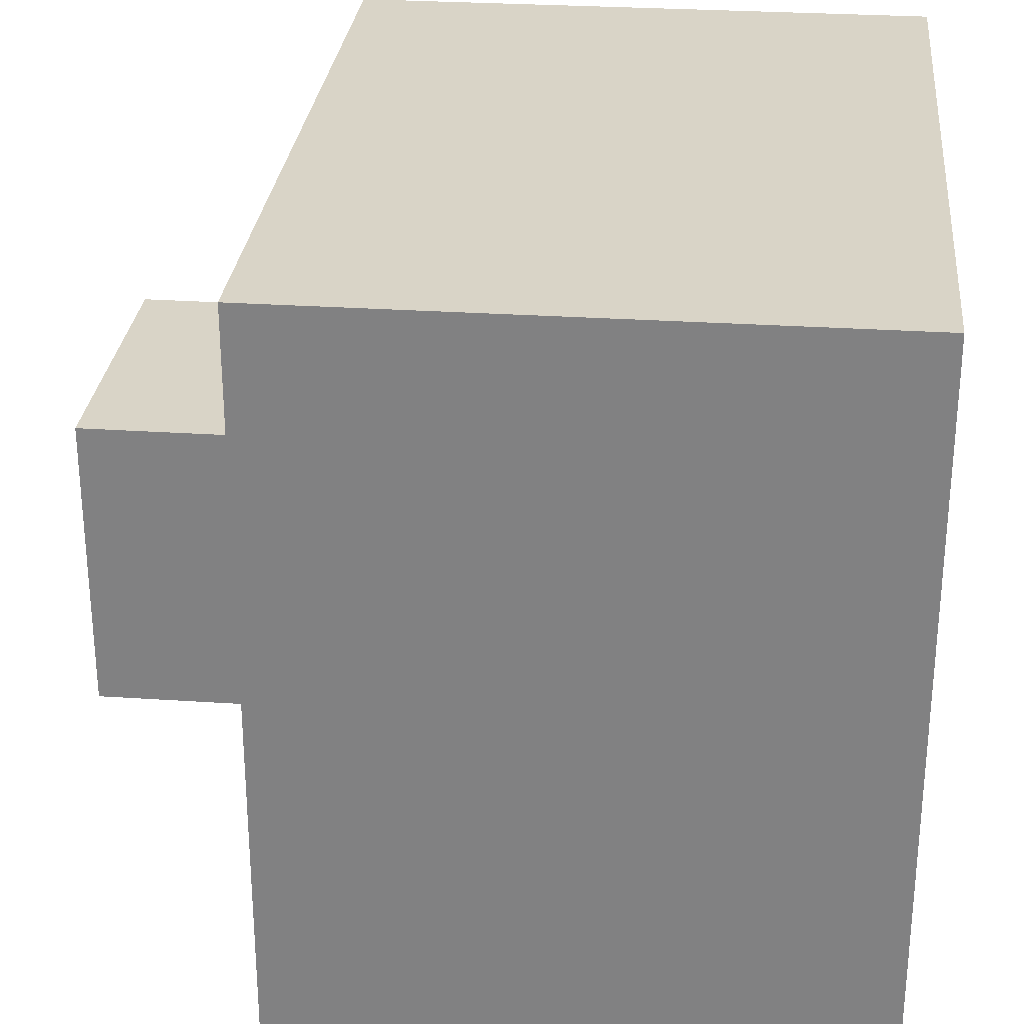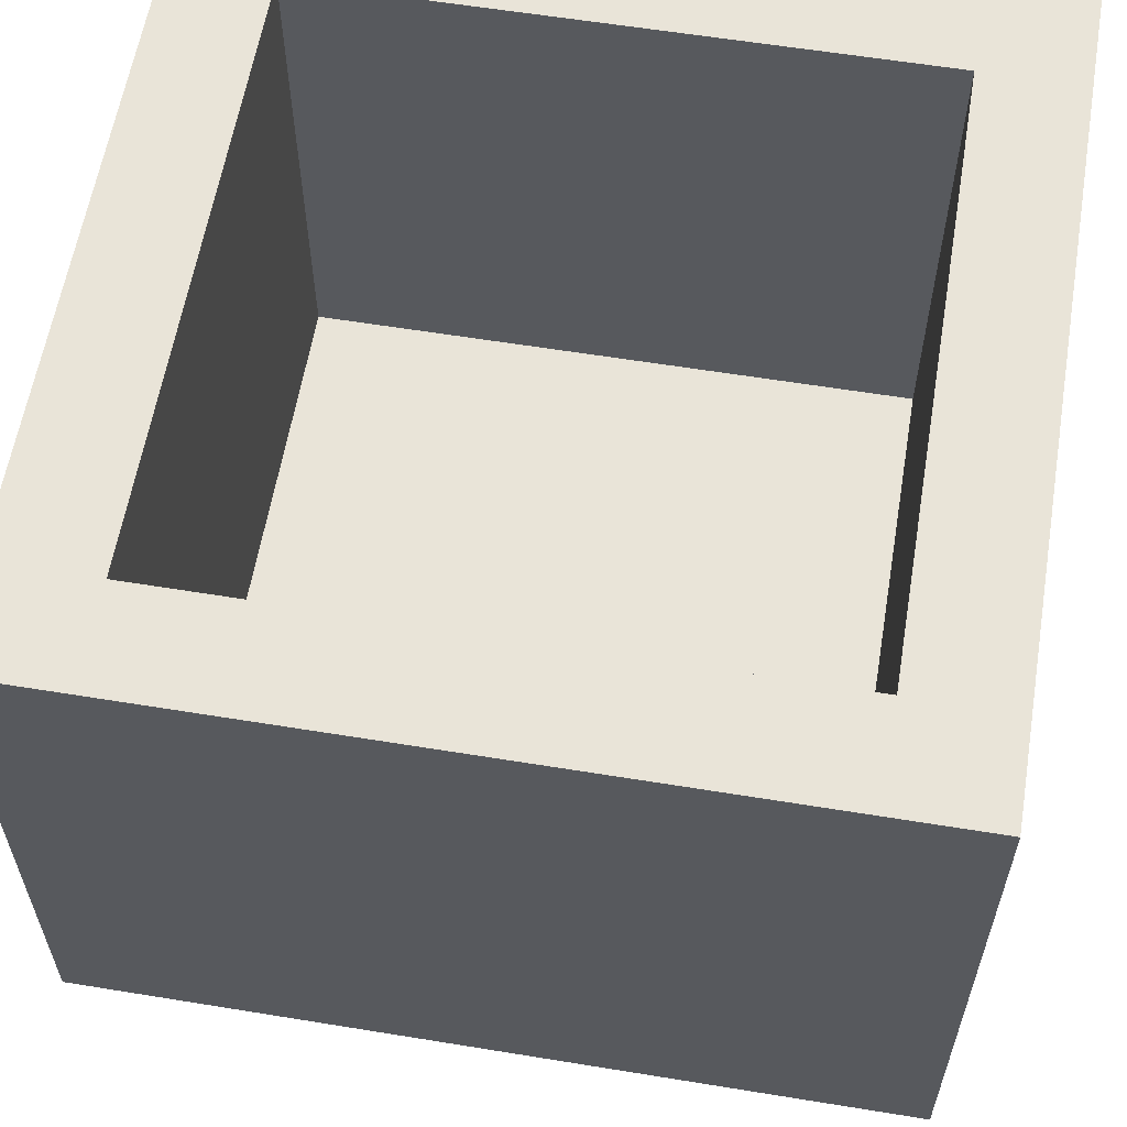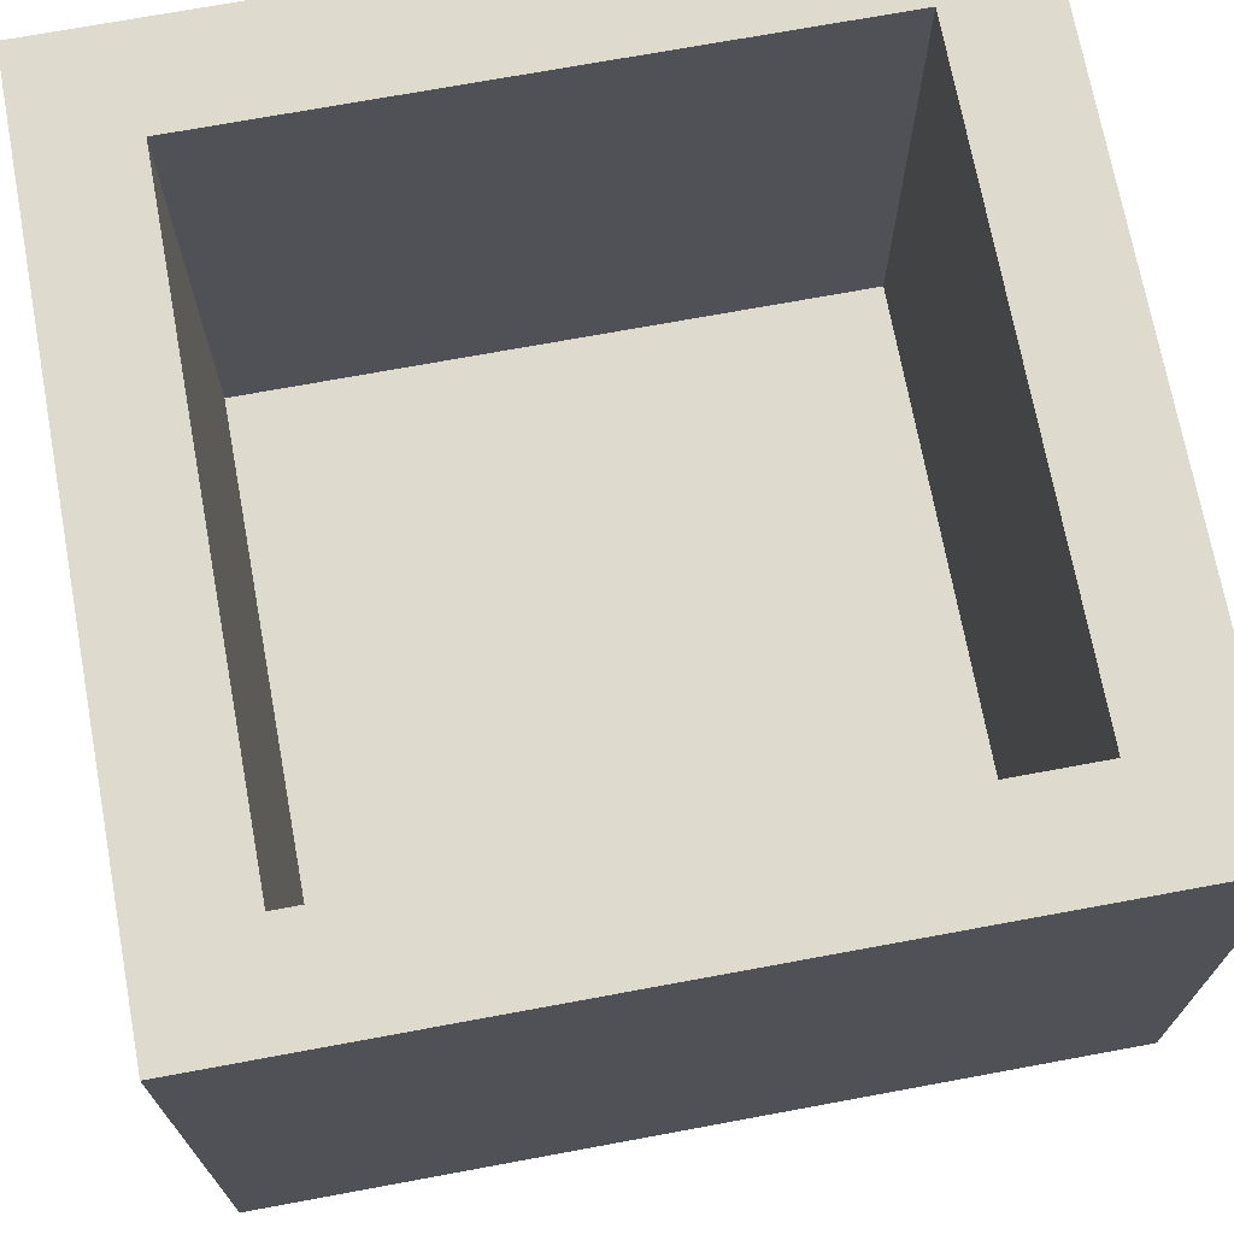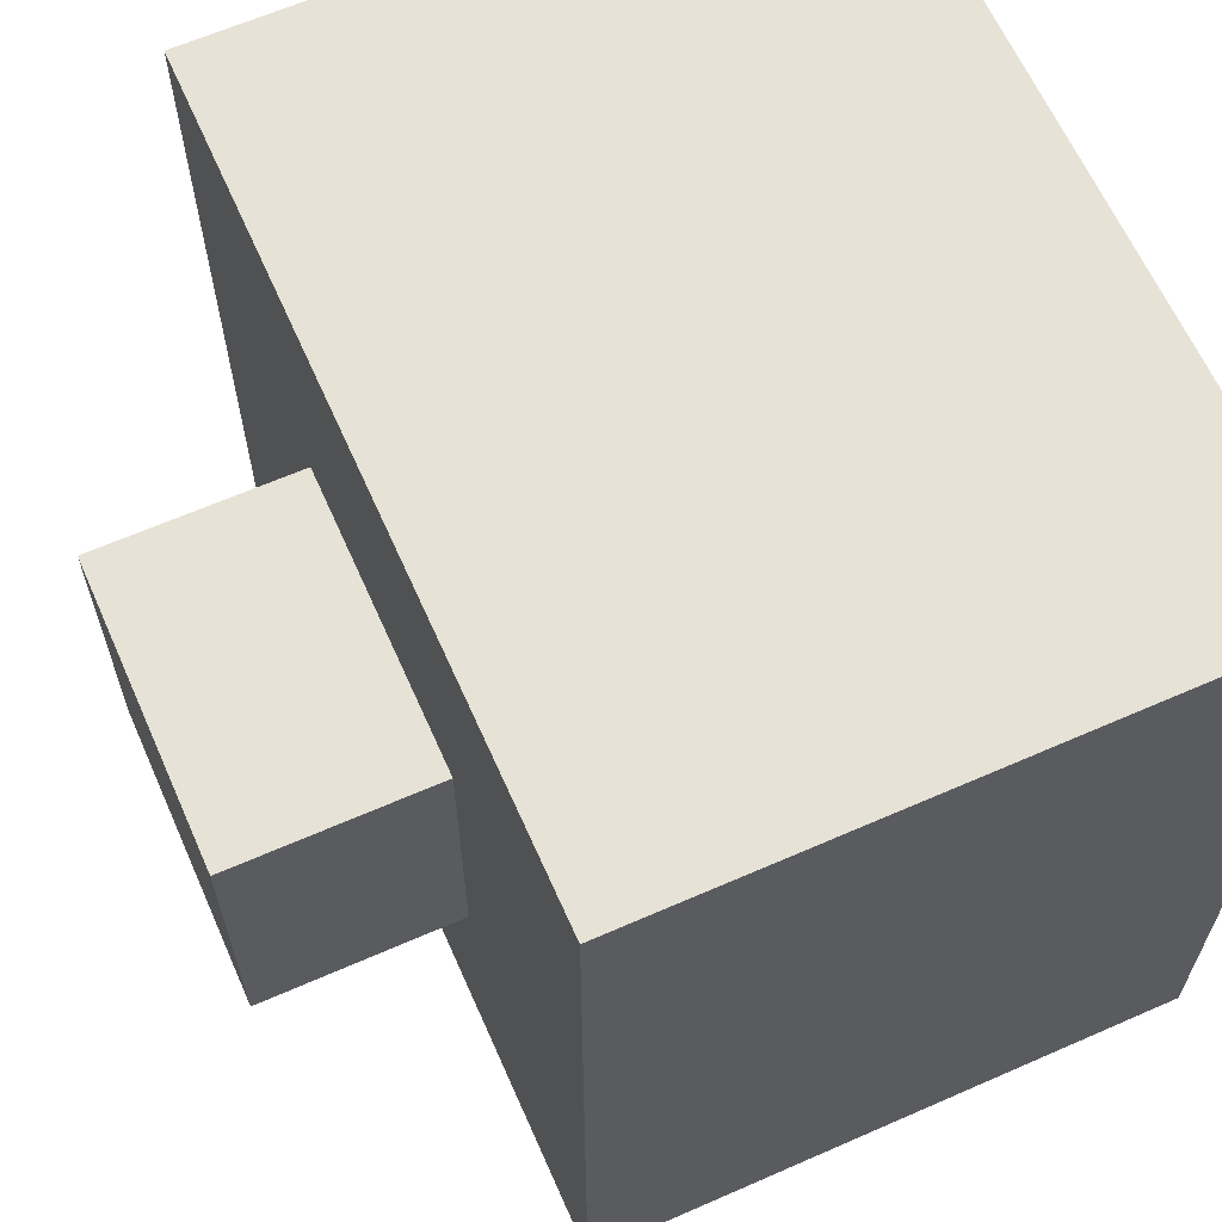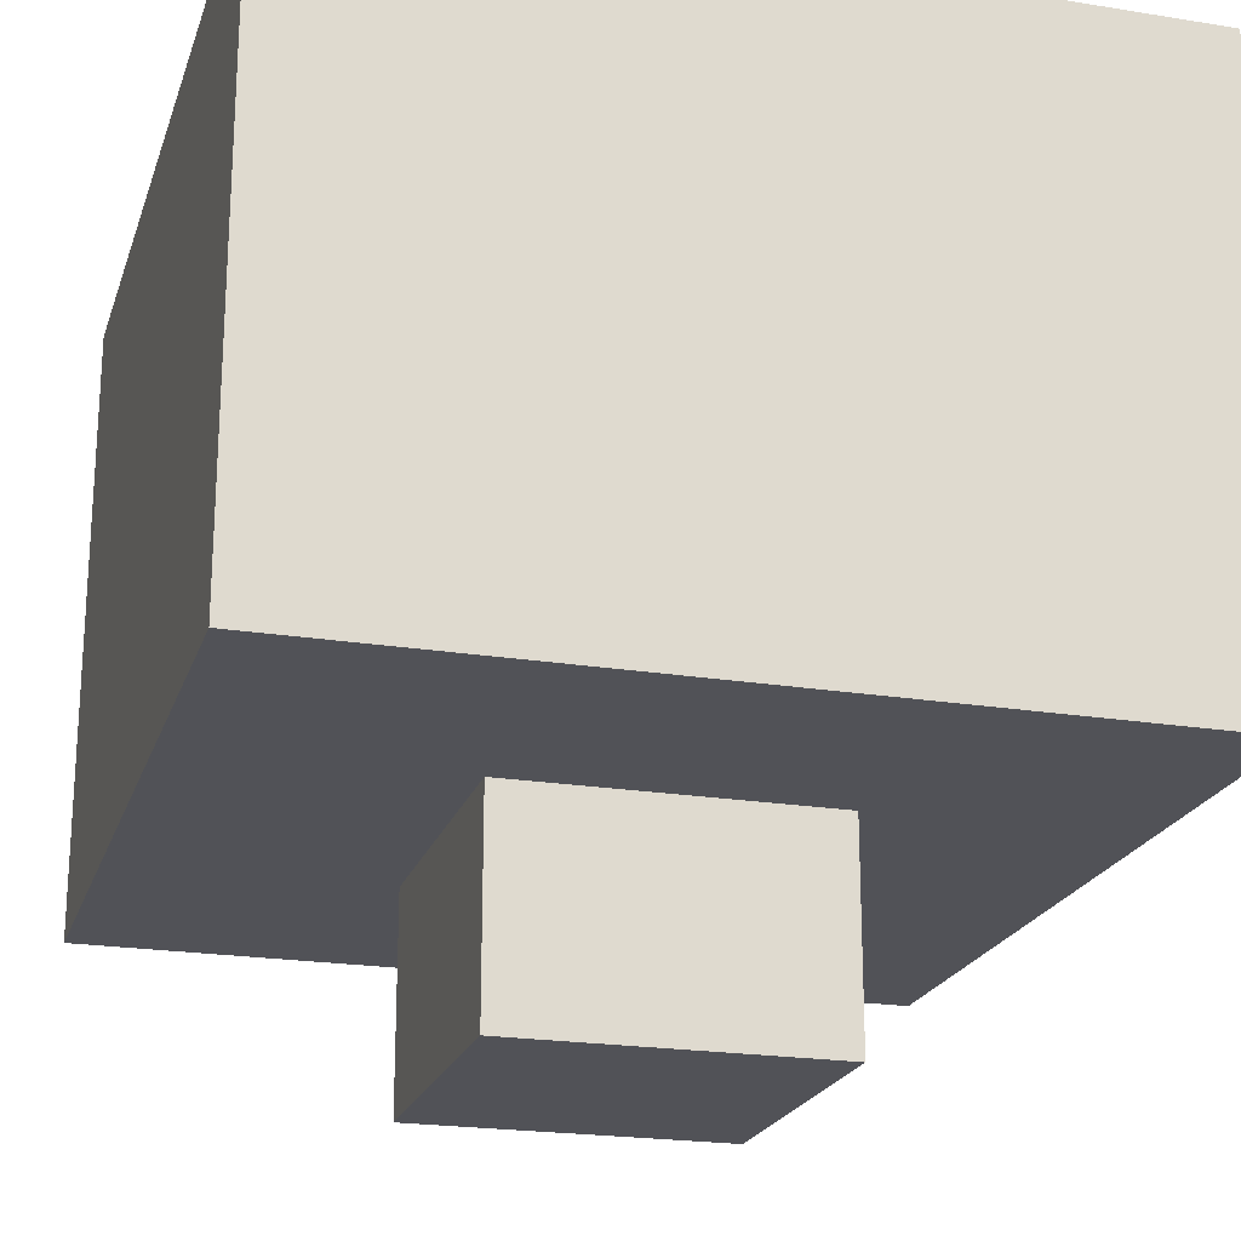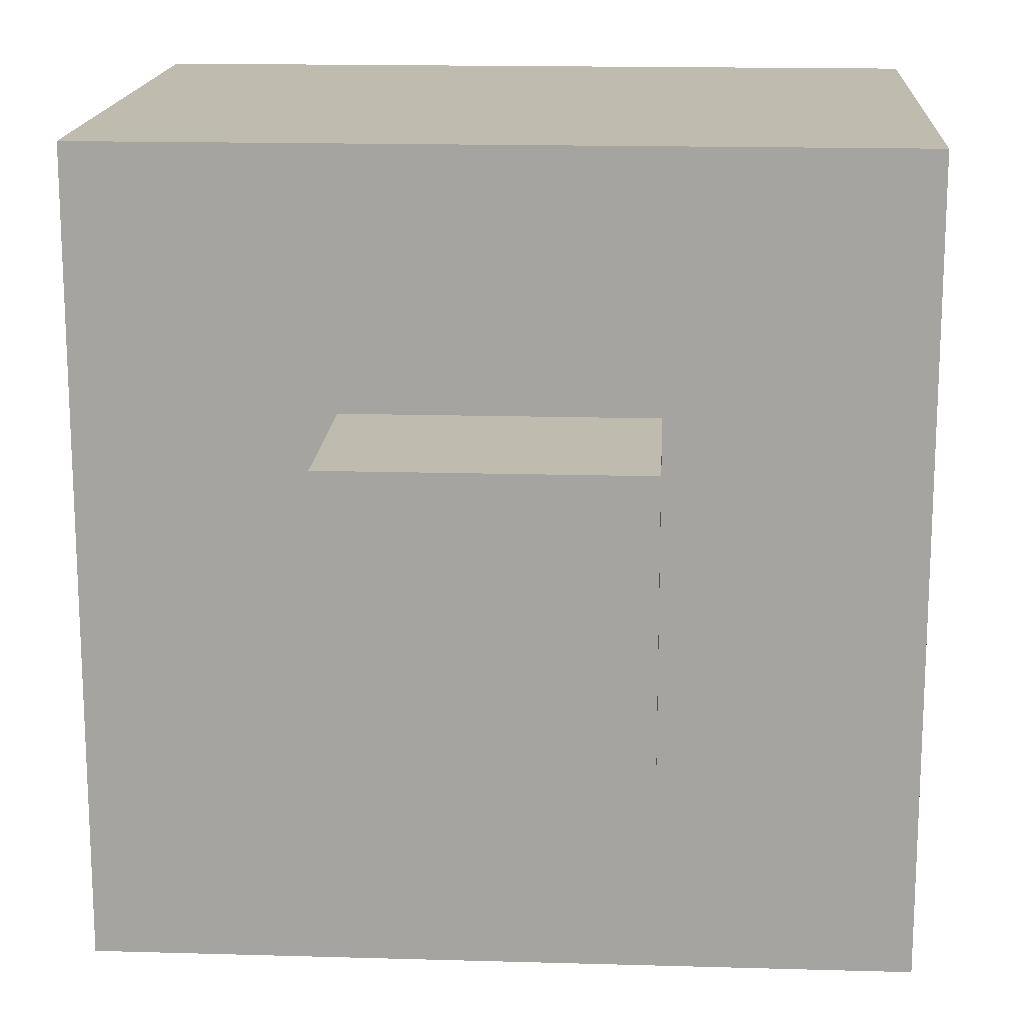
<metadata>
{"format":"obj","ext":"obj","renderer":"f3d","projection":"perspective","resolution":1024,"background":"white","views":[{"elev":28.6,"azim":95.7,"up":"+Z"},{"elev":59.8,"azim":99.5,"up":"+Y"},{"elev":71.1,"azim":169.5,"up":"+Y"},{"elev":63.7,"azim":66.1,"up":"+Z"},{"elev":-21.5,"azim":74.0,"up":"+Y"},{"elev":16.2,"azim":3.4,"up":"+Z"}]}
</metadata>
<code>
o fcBlockHopper
v -0.5 -0.25 0.5
v -0.5 0.5 0.5
v -0.5 -0.25 -0.5
v -0.5 0.5 -0.5
v 0.5 -0.25 0.5
v 0.5 0.5 0.5
v 0.5 -0.25 -0.5
v 0.5 0.5 -0.5
v -0.1875 -0.5 0.1875
v -0.1875 -0.25 0.1875
v -0.1875 -0.5 -0.1875
v -0.1875 -0.25 -0.1875
v 0.1875 -0.5 0.1875
v 0.1875 -0.25 0.1875
v 0.1875 -0.5 -0.1875
v 0.1875 -0.25 -0.1875
v -0.375 -0.25 -0.5
v -0.375 0.5 -0.5
v -0.375 -0.25 0.5
v -0.375 0.5 0.5
v 0.375 0.5 -0.5
v 0.375 -0.25 0.5
v 0.375 -0.25 -0.5
v 0.375 0.5 0.5
v -0.5 -0.25 -0.375
v -0.5 0.5 -0.375
v 0.5 -0.25 -0.375
v 0.5 0.5 -0.375
v -0.375 0.5 -0.375
v -0.375 -0.25 -0.375
v 0.375 0.5 -0.375
v 0.375 -0.25 -0.375
v -0.5 -0.25 0.375
v 0.5 0.5 0.375
v -0.375 0.5 0.375
v -0.375 -0.25 0.375
v 0.375 0.5 0.375
v 0.375 -0.25 0.375
v -0.5 0.5 0.375
v 0.5 -0.25 0.375
v -0.375 -0.125 -0.375
v 0.375 -0.125 -0.375
v -0.375 -0.125 0.375
v 0.375 -0.125 0.375
f 38 40 5 22
f 33 36 19 1
f 36 38 22 19
f 17 23 32 30
f 3 17 30 25
f 23 7 27 32
f 30 32 38 36
f 25 30 36 33
f 32 27 40 38
f 25 26 4 3
f 23 21 8 7
f 40 34 6 5
f 19 20 2 1
f 22 24 20 19
f 3 4 18 17
f 5 6 24 22
f 17 18 21 23
f 7 8 28 27
f 33 39 26 25
f 1 2 39 33
f 27 28 34 40
f 35 39 2 20
f 37 35 20 24
f 34 37 24 6
f 8 21 31 28
f 21 18 29 31
f 18 4 26 29
f 28 31 37 34
f 29 26 39 35
f 35 37 44 43
f 31 29 41 42
f 37 31 42 44
f 29 35 43 41
f 42 41 43 44
f 11 15 13 9
f 9 10 12 11
f 11 12 16 15
f 15 16 14 13
f 13 14 10 9

</code>
